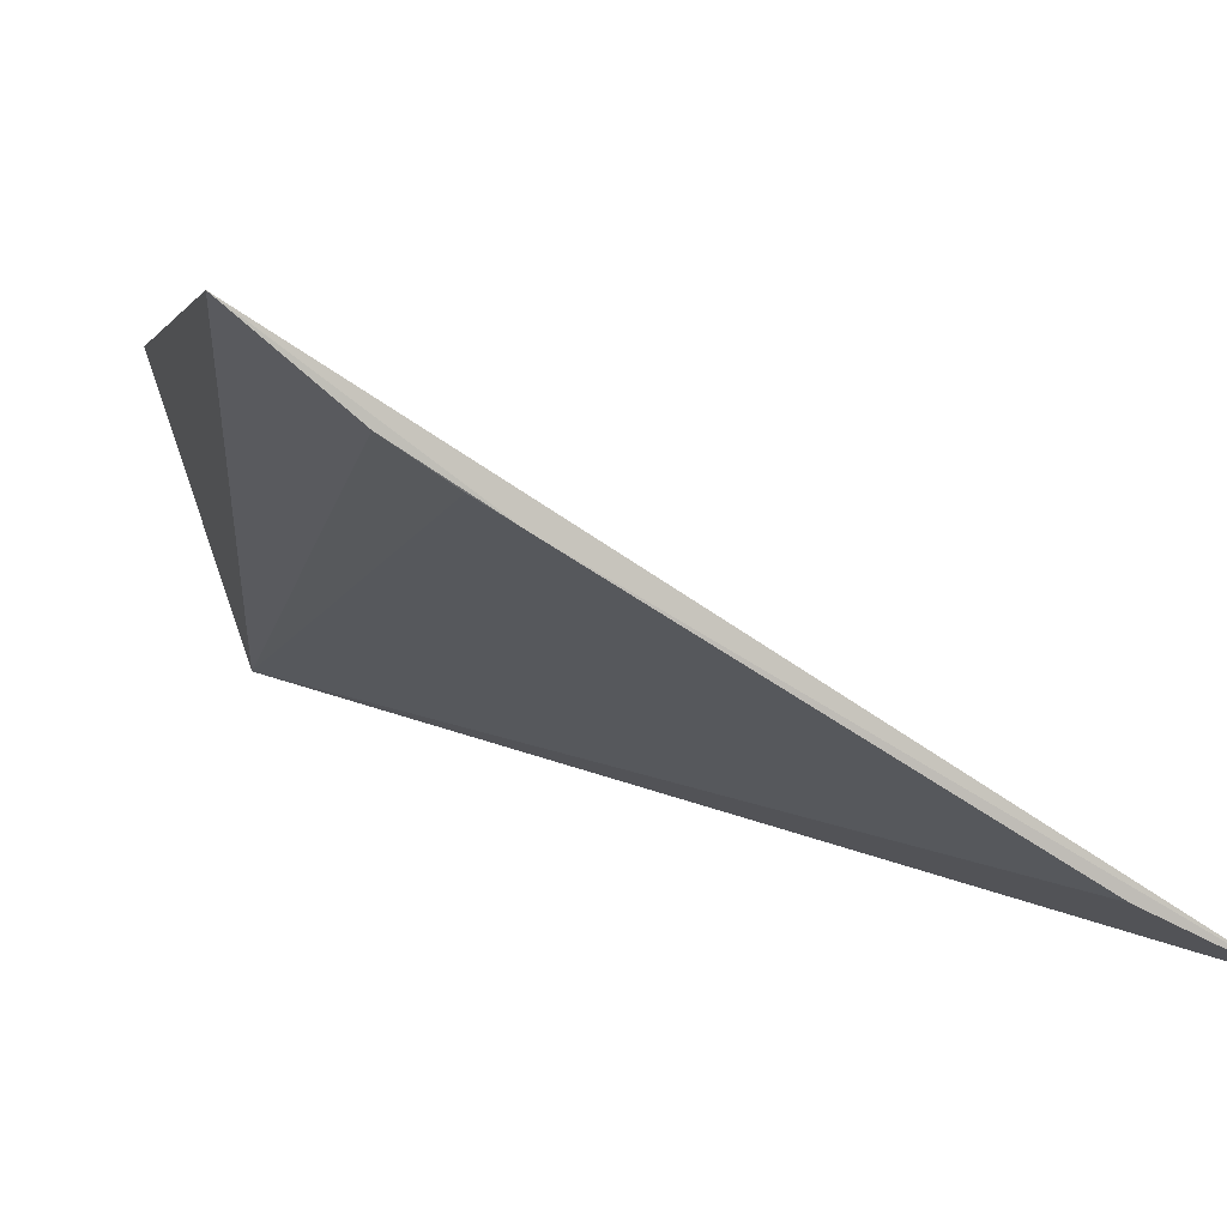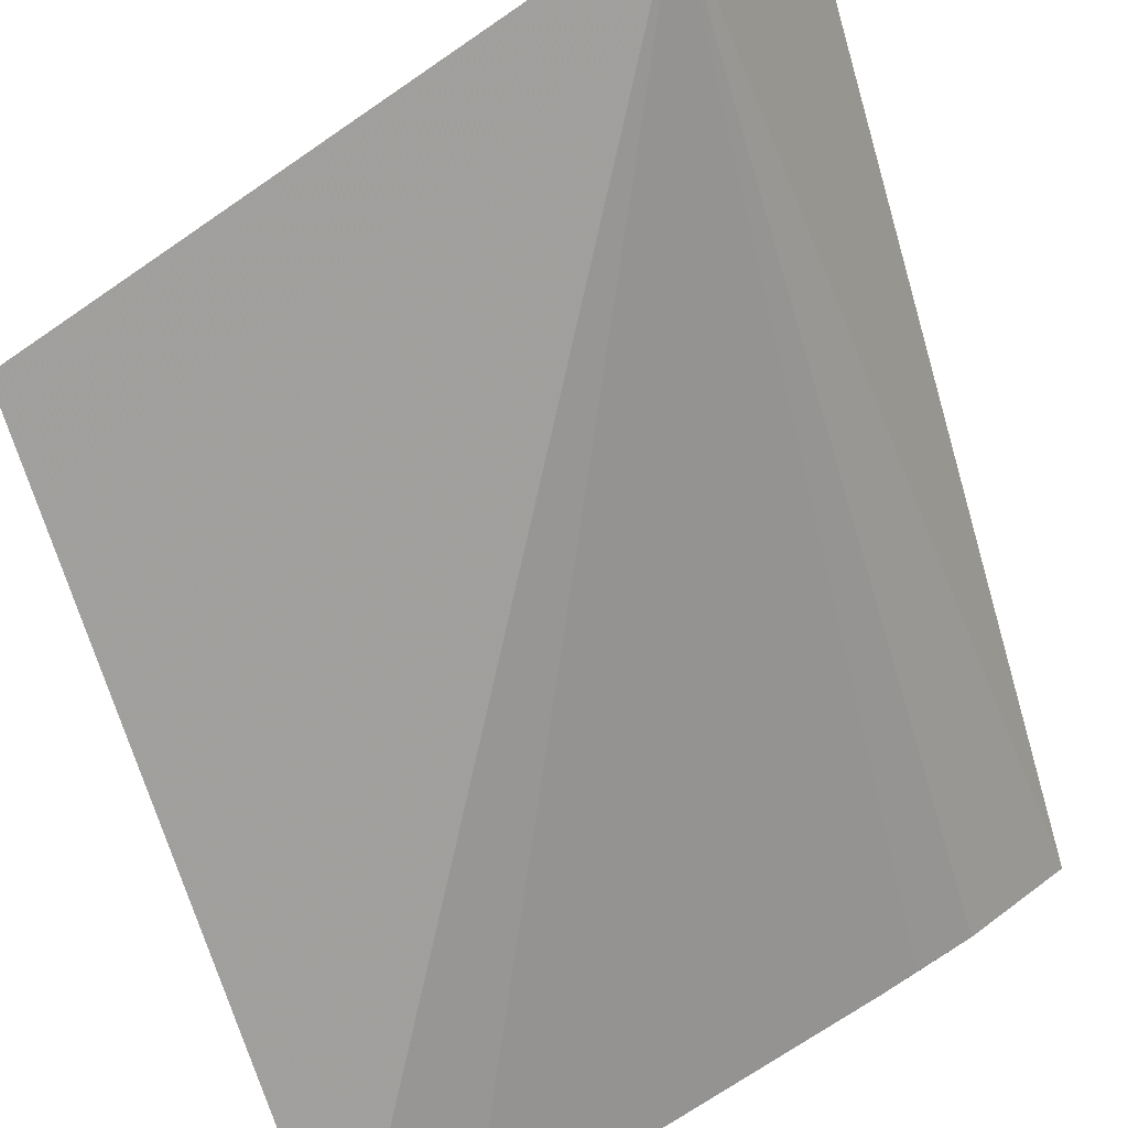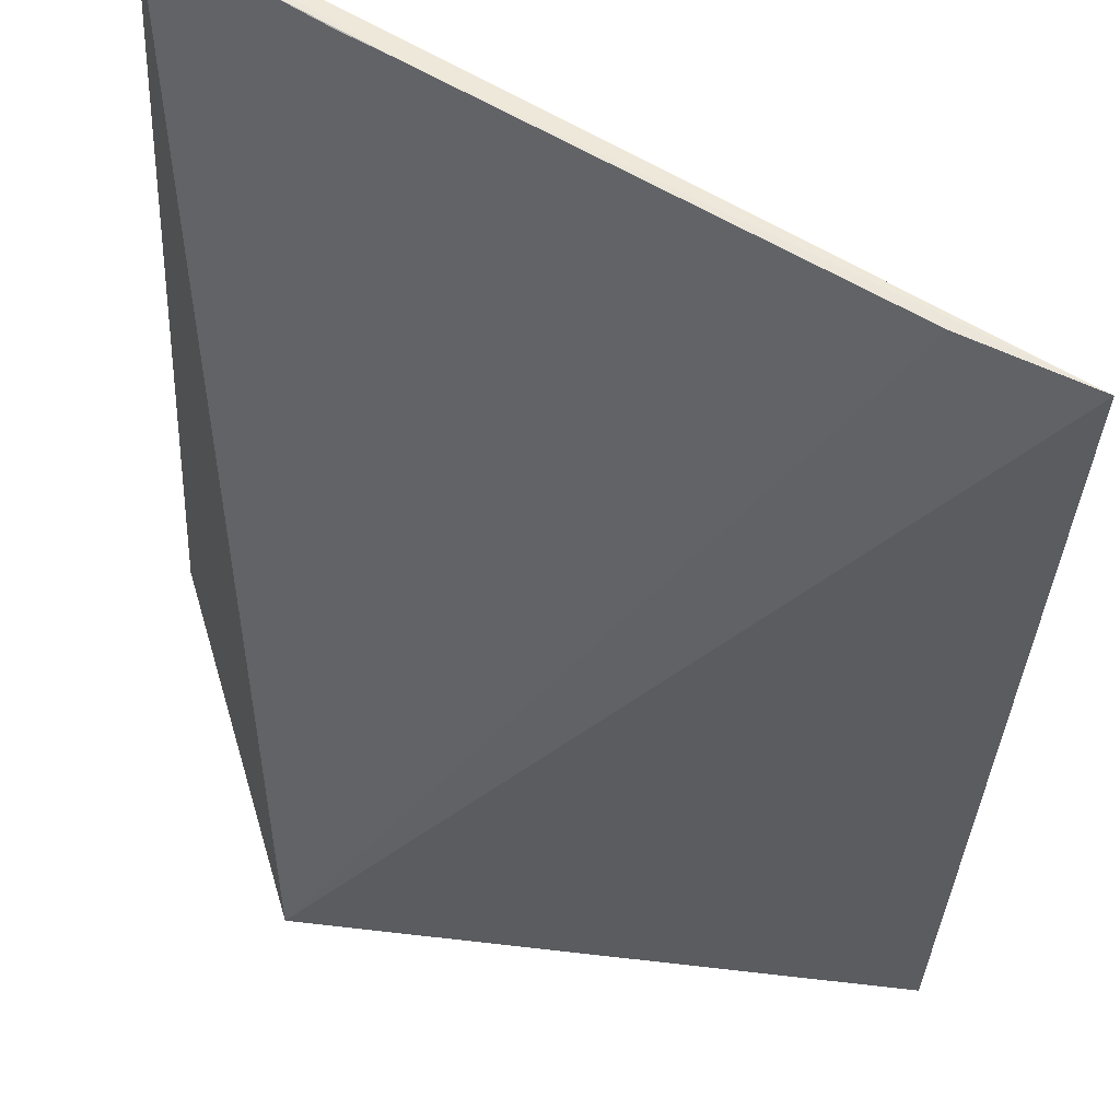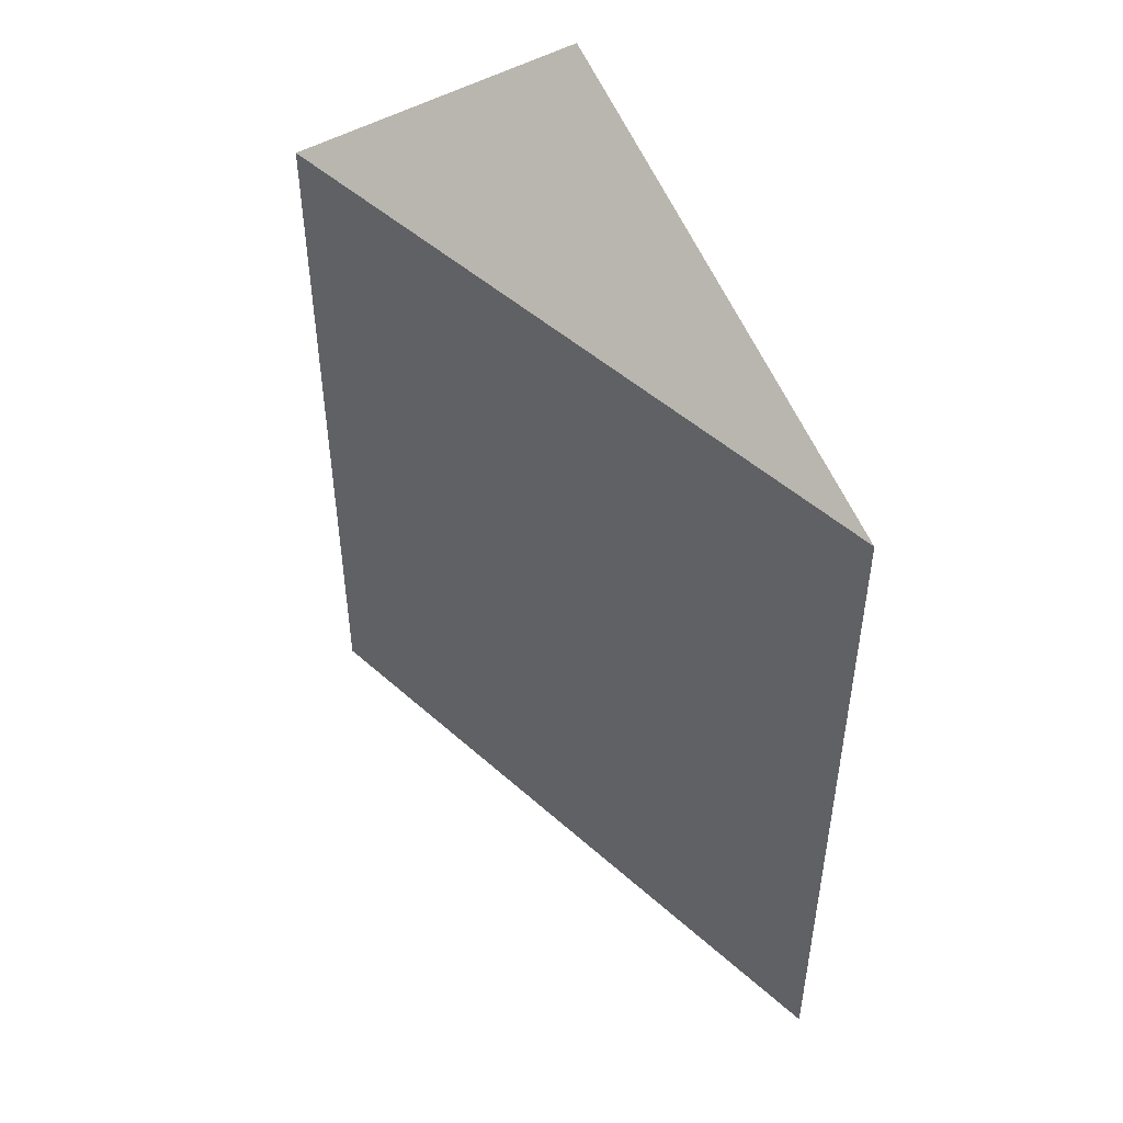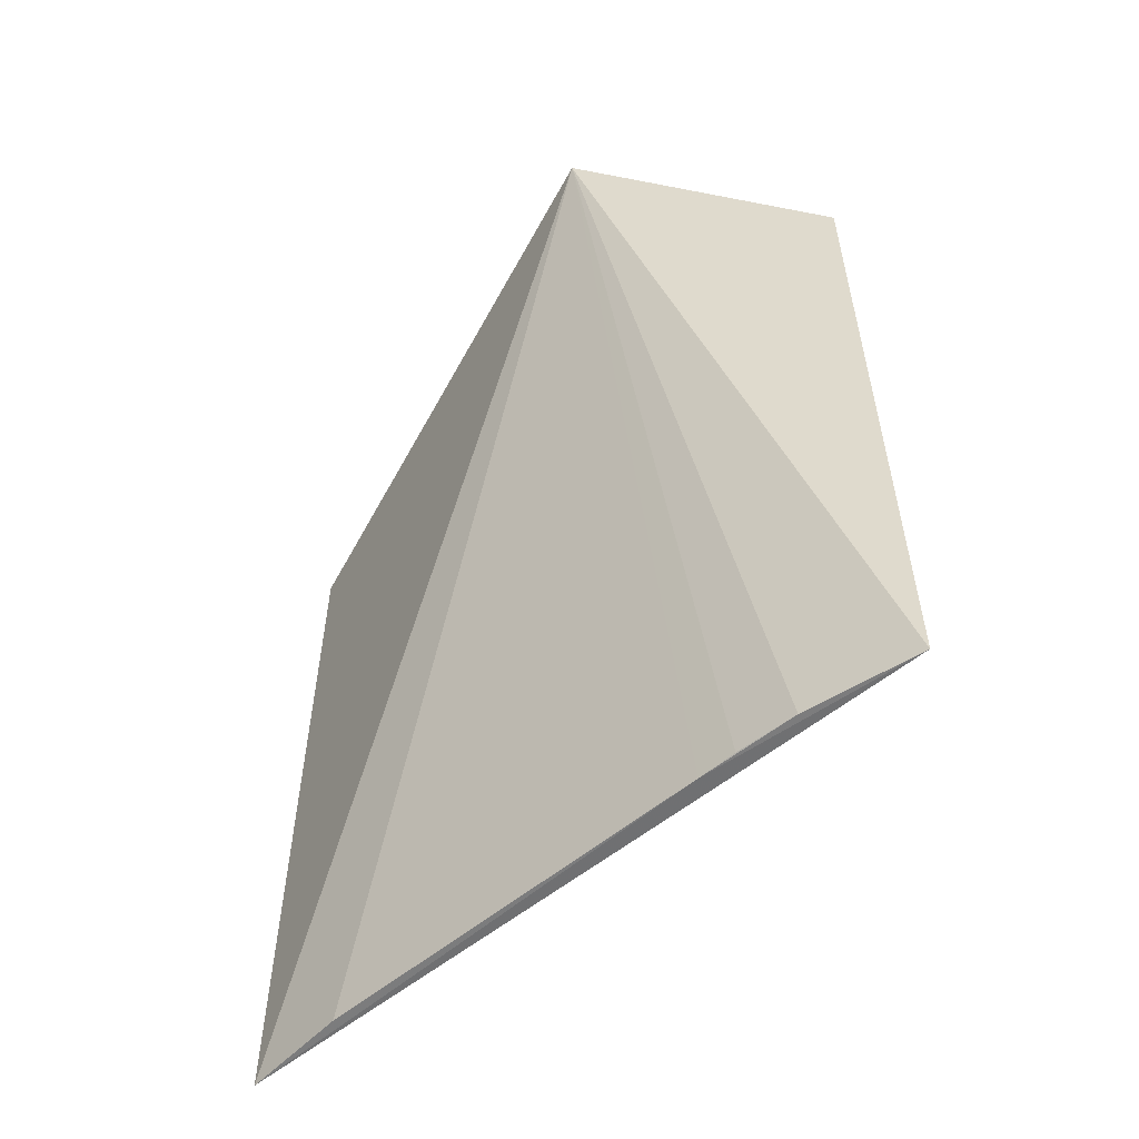
<metadata>
{"format":"obj","ext":"obj","renderer":"f3d","projection":"perspective","resolution":1024,"background":"white","views":[{"elev":2.3,"azim":169.5,"up":"+Y"},{"elev":-67.6,"azim":16.3,"up":"+Y"},{"elev":-34.9,"azim":177.0,"up":"+Y"},{"elev":49.3,"azim":-103.1,"up":"+Z"},{"elev":-56.5,"azim":72.6,"up":"+Z"}]}
</metadata>
<code>
v 0.03086 -0.0452 0.08232
v 0.03226 -0.04128 0.08
v 0.02293 -0.04718 0.08002
v 0.02293 -0.04717 0.06815
v 0.03227 -0.04129 0.06815
v 0.03015 -0.04294 0.06816
v 0.03092 -0.04243 0.06815
v 0.0244 -0.04646 0.06816
v 0.02965 -0.04324 0.06814
f 1 2 3
f 1 3 4
f 3 2 4
f 5 2 1
f 5 4 2
f 7 5 1
f 7 1 6
f 8 1 4
f 9 4 5
f 9 5 7
f 9 8 4
f 9 7 6
f 9 6 1
f 9 1 8

</code>
